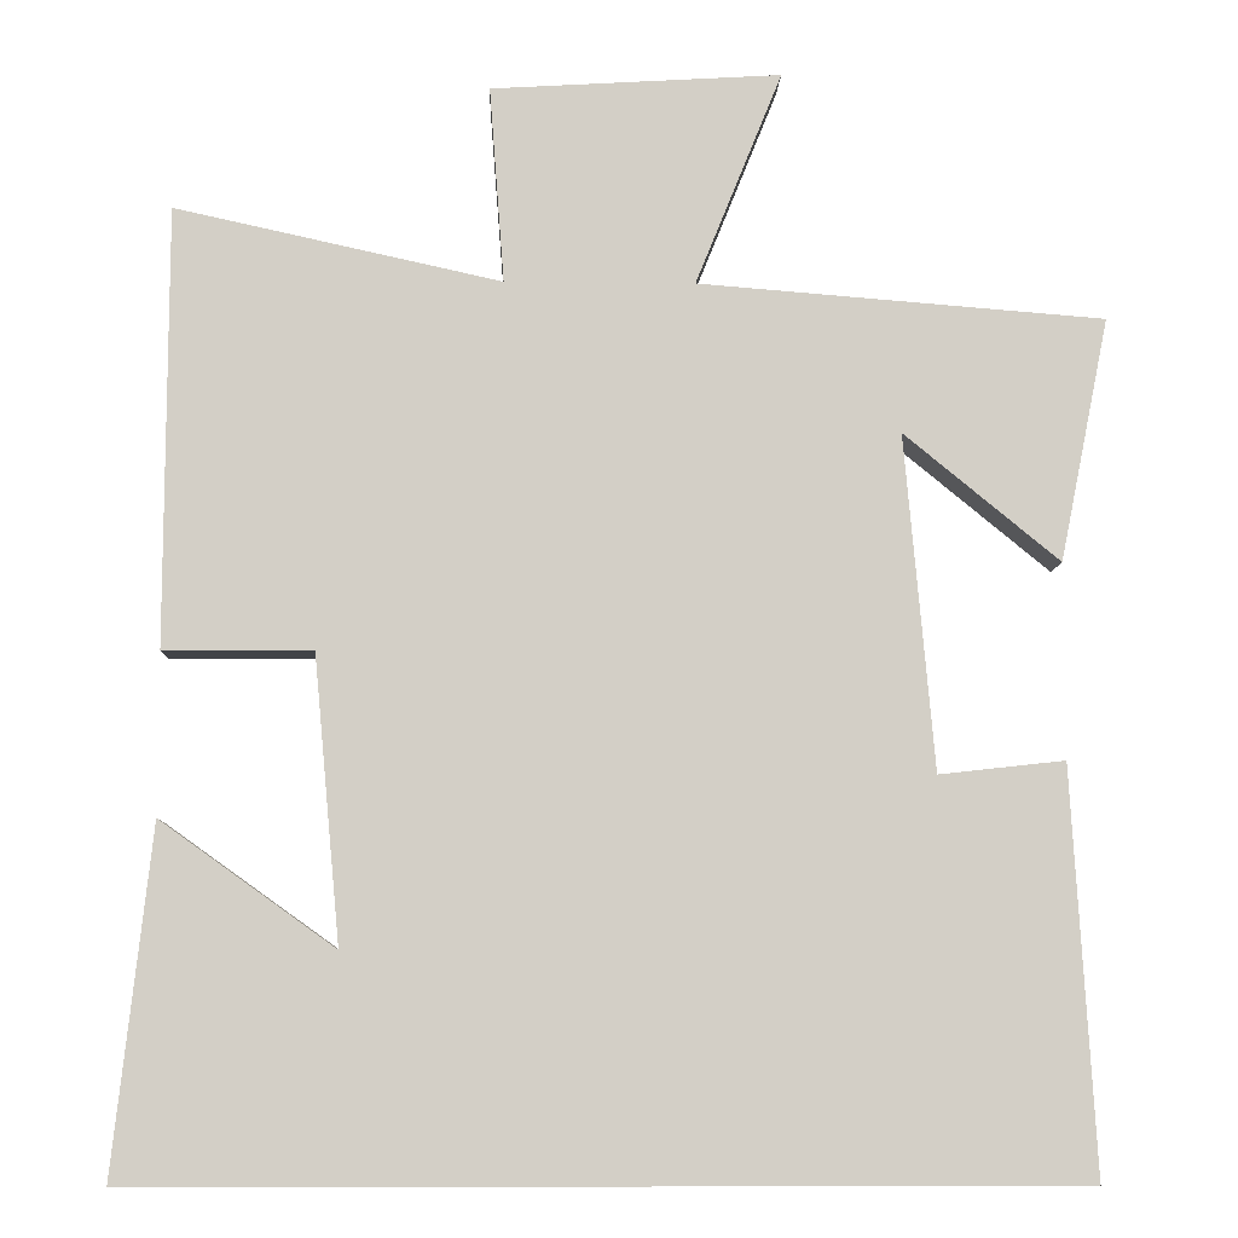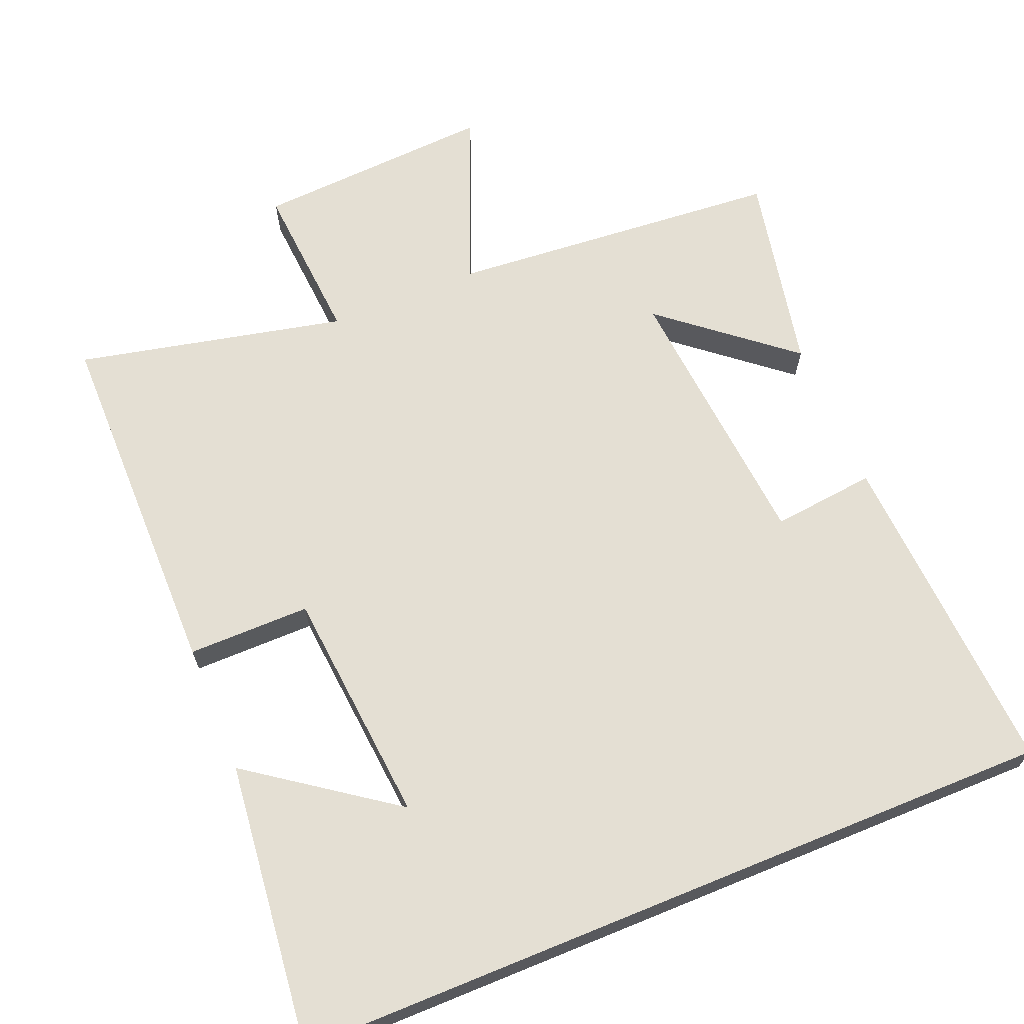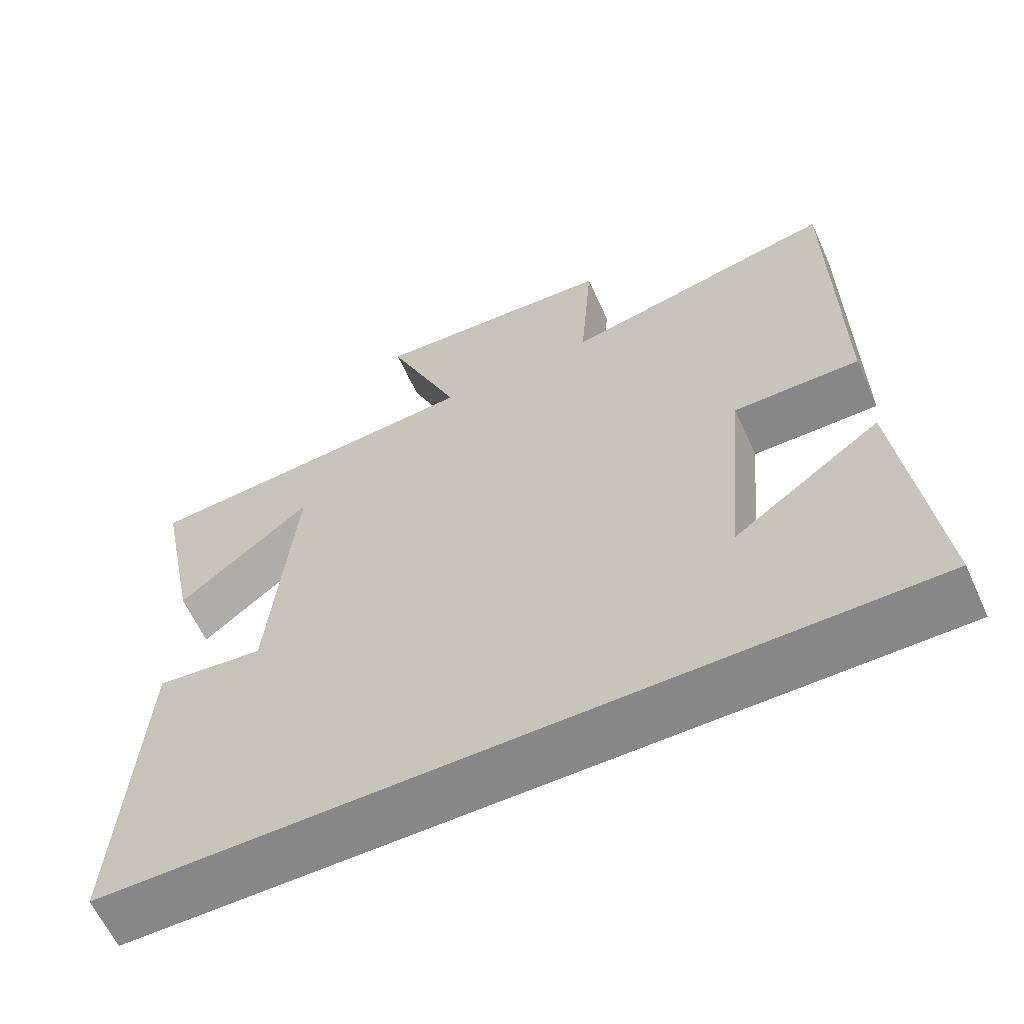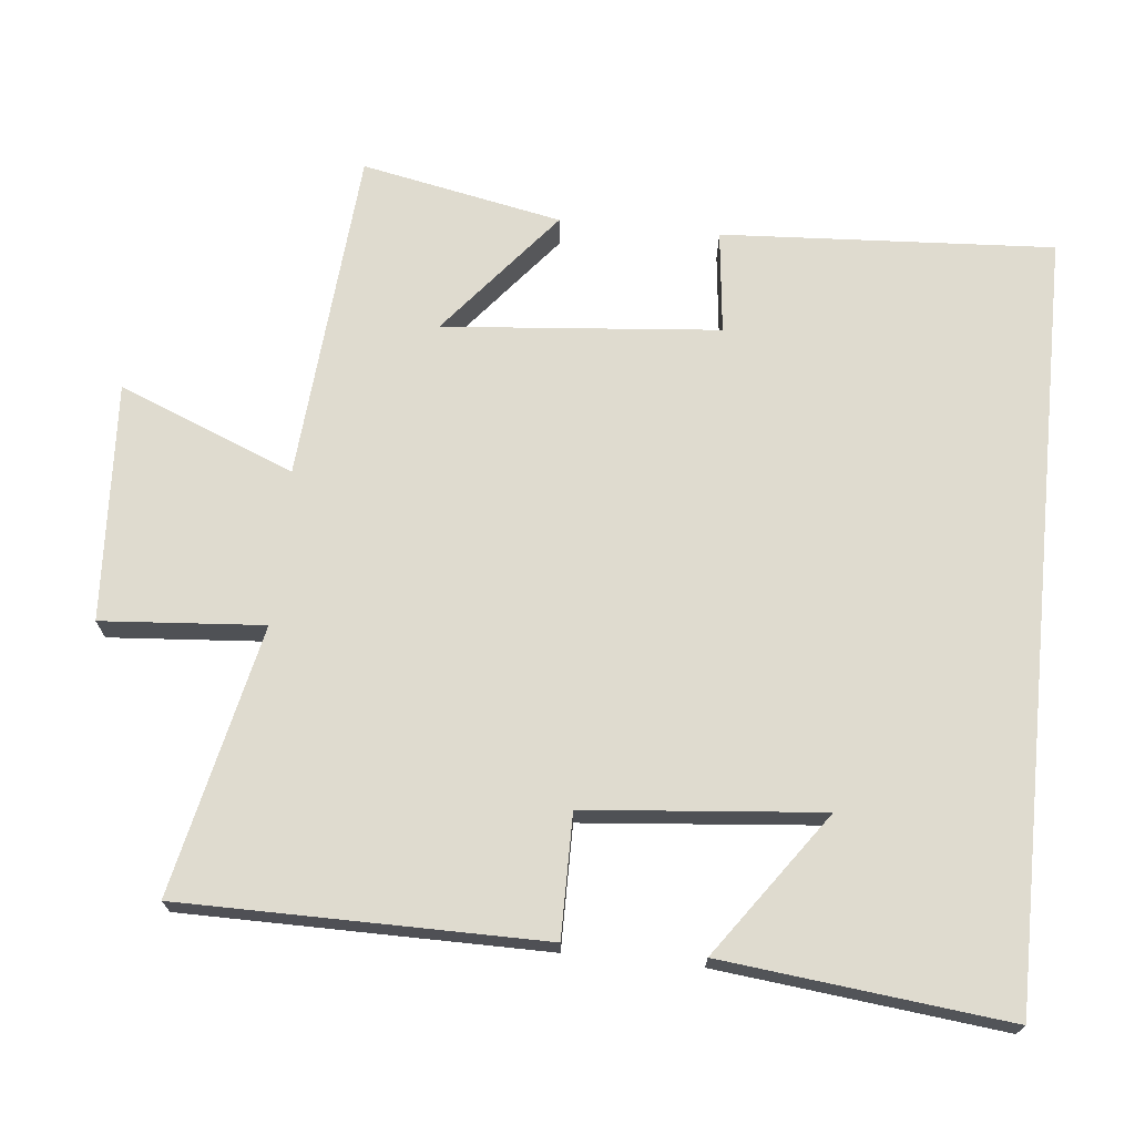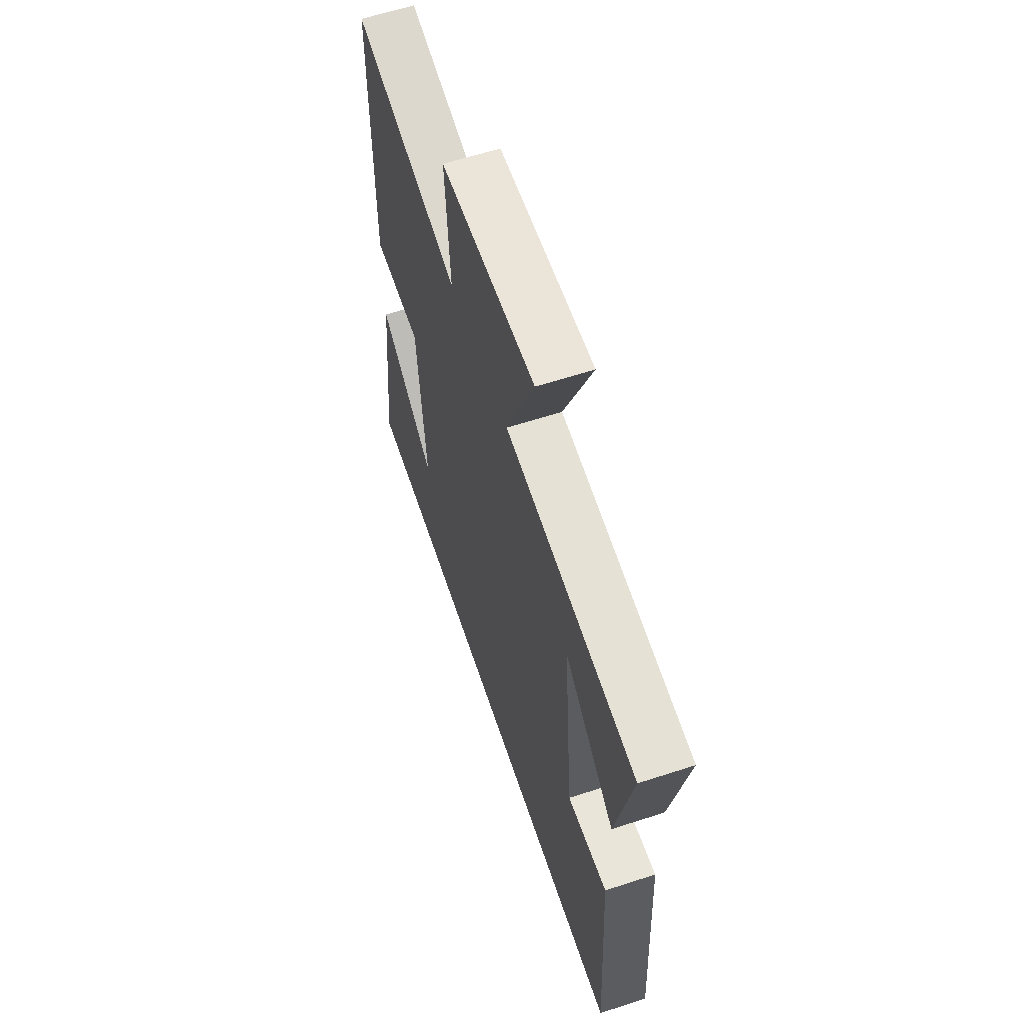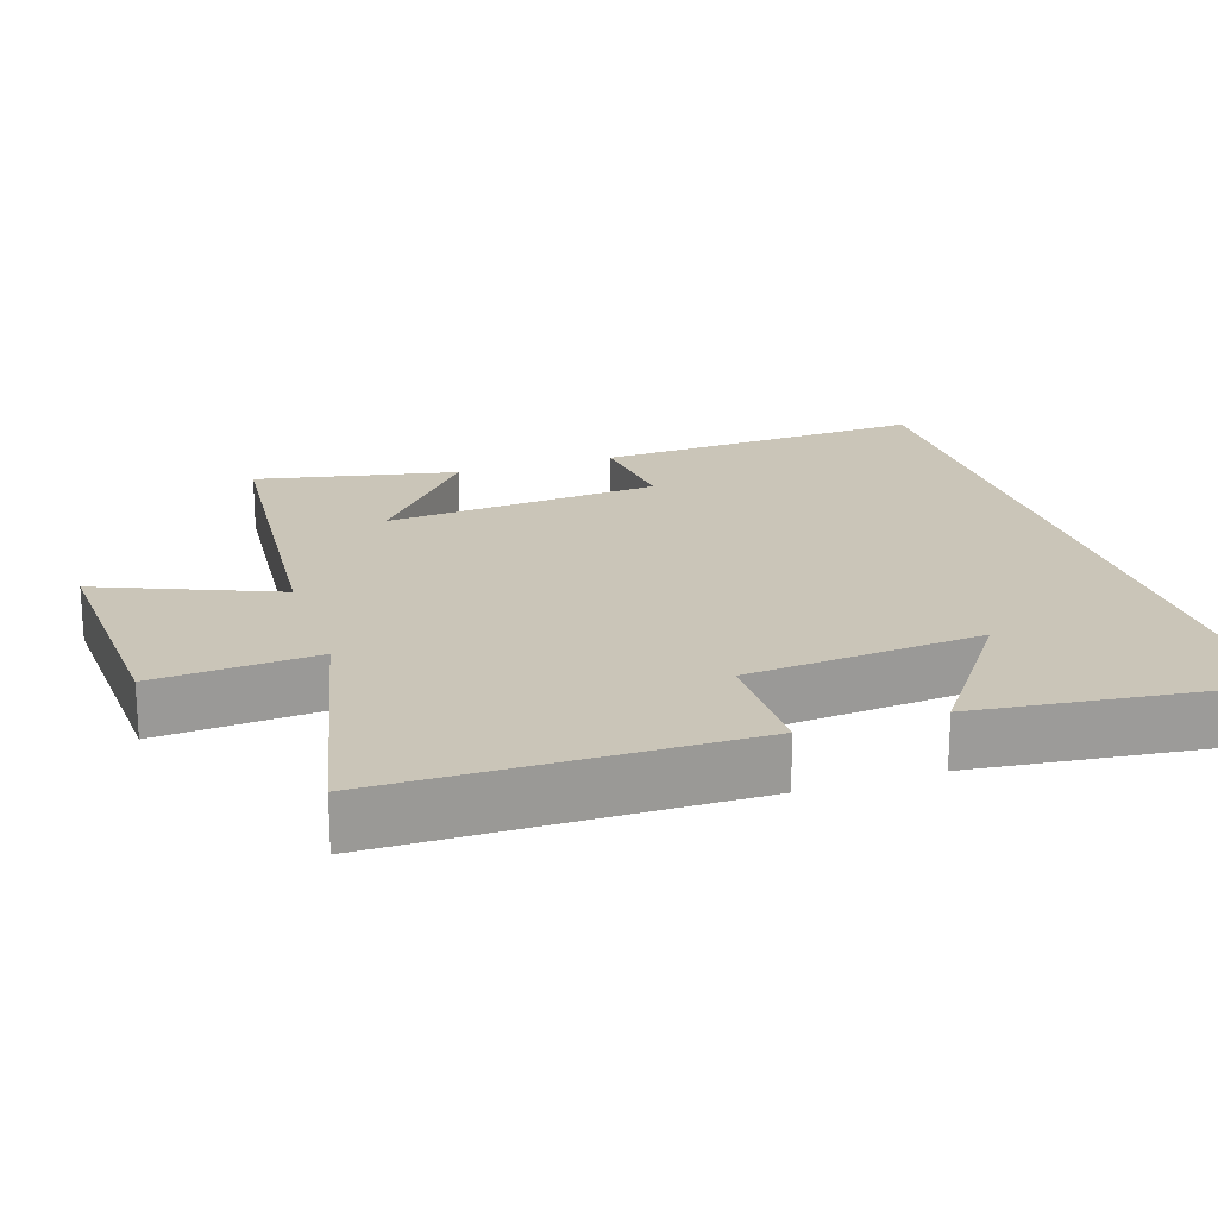
<metadata>
{"format":"obj","ext":"obj","renderer":"f3d","projection":"perspective","resolution":1024,"background":"white","views":[{"elev":-8.1,"azim":178.0,"up":"+Z"},{"elev":66.4,"azim":157.7,"up":"+Y"},{"elev":-62.5,"azim":24.5,"up":"+Z"},{"elev":70.4,"azim":95.8,"up":"+Y"},{"elev":61.3,"azim":-108.4,"up":"+Z"},{"elev":20.5,"azim":72.2,"up":"+Y"}]}
</metadata>
<code>
v 0.498 0.07 0.582
v 0.5 0.07 0.08
v 0.33 0.07 0.081
v 0.3 0.07 -0.247
v 0.5 0.07 -0.104
v 0.544 0.07 -0.5
v -0.527 0.07 -0.5
v -0.5 0.07 -0.038
v -0.356 0.07 -0.054
v -0.322 0.07 0.33
v -0.5 0.07 0.184
v -0.556 0.07 0.463
v -0.091 0.07 0.5
v -0.19 0.07 0.745
v 0.142 0.07 0.725
v 0.125 0.07 0.5
v 0.498 0 0.582
v 0.5 0 0.08
v 0.33 0 0.081
v 0.3 0 -0.247
v 0.5 0 -0.104
v 0.544 0 -0.5
v -0.527 0 -0.5
v -0.5 0 -0.038
v -0.356 0 -0.054
v -0.322 0 0.33
v -0.5 0 0.184
v -0.556 0 0.463
v -0.091 0 0.5
v -0.19 0 0.745
v 0.142 0 0.725
v 0.125 0 0.5
f 13 14 15 16
f 12 13 16
f 10 11 12
f 10 12 16
f 9 10 16 1
f 7 8 9
f 4 5 6
f 4 6 7 9
f 1 2 3
f 9 1 3
f 3 4 9
f 32 31 30 29
f 32 29 28
f 28 27 26
f 32 28 26
f 17 32 26 25
f 25 24 23
f 22 21 20
f 25 23 22 20
f 19 18 17
f 19 17 25
f 25 20 19
f 1 17 18 2
f 2 18 19 3
f 3 19 20 4
f 4 20 21 5
f 5 21 22 6
f 6 22 23 7
f 7 23 24 8
f 8 24 25 9
f 9 25 26 10
f 10 26 27 11
f 11 27 28 12
f 12 28 29 13
f 13 29 30 14
f 14 30 31 15
f 15 31 32 16
f 16 32 17 1

</code>
